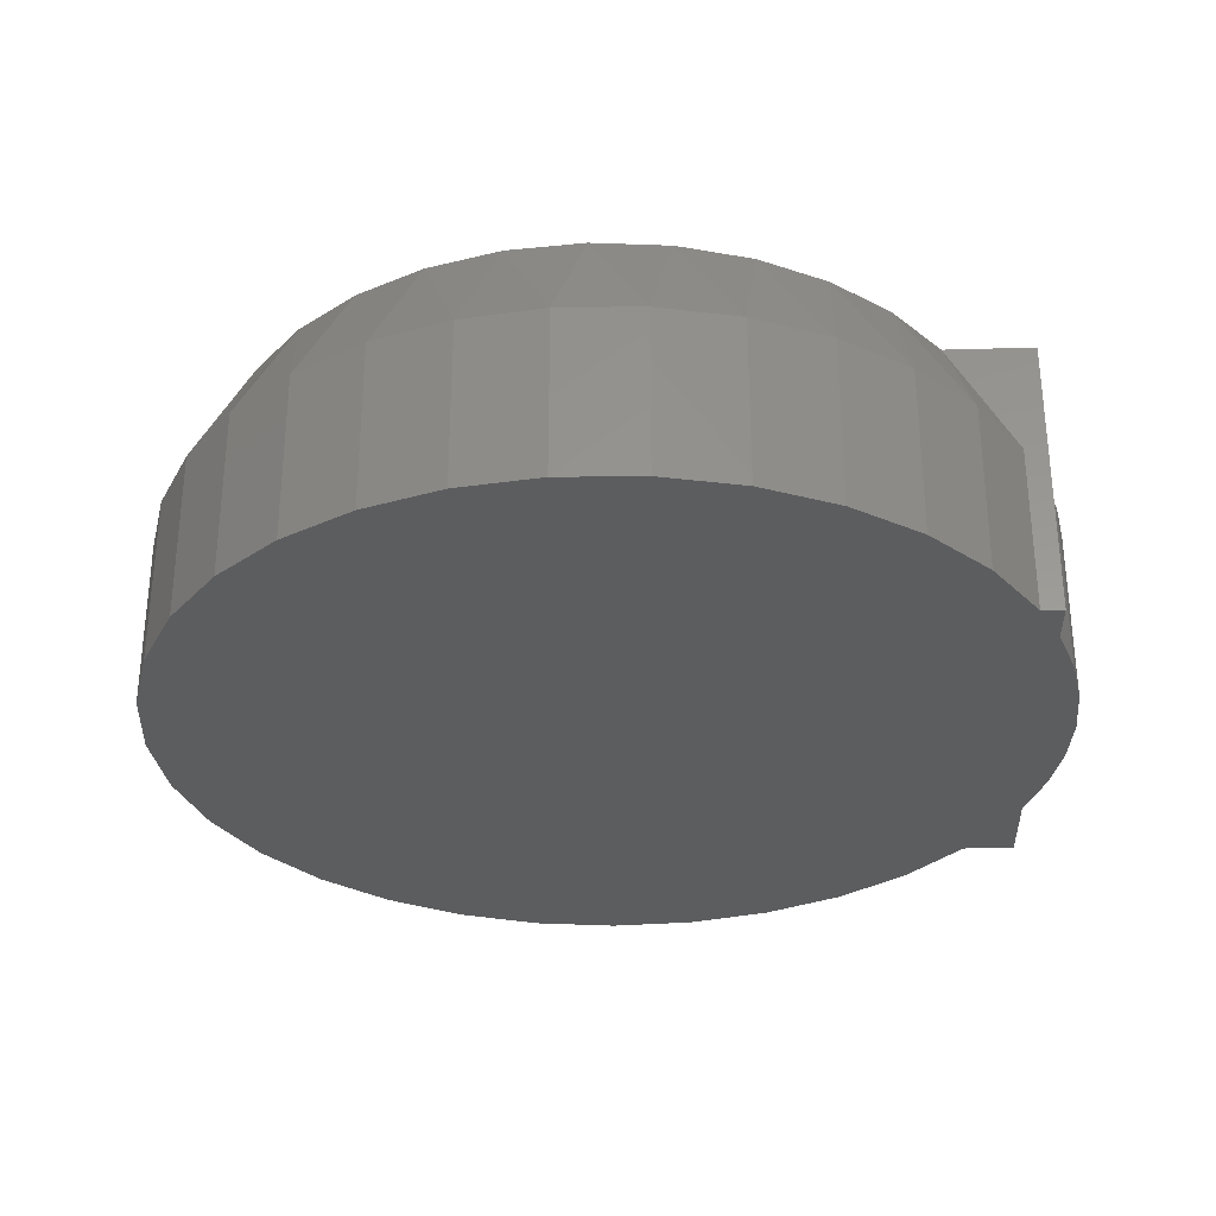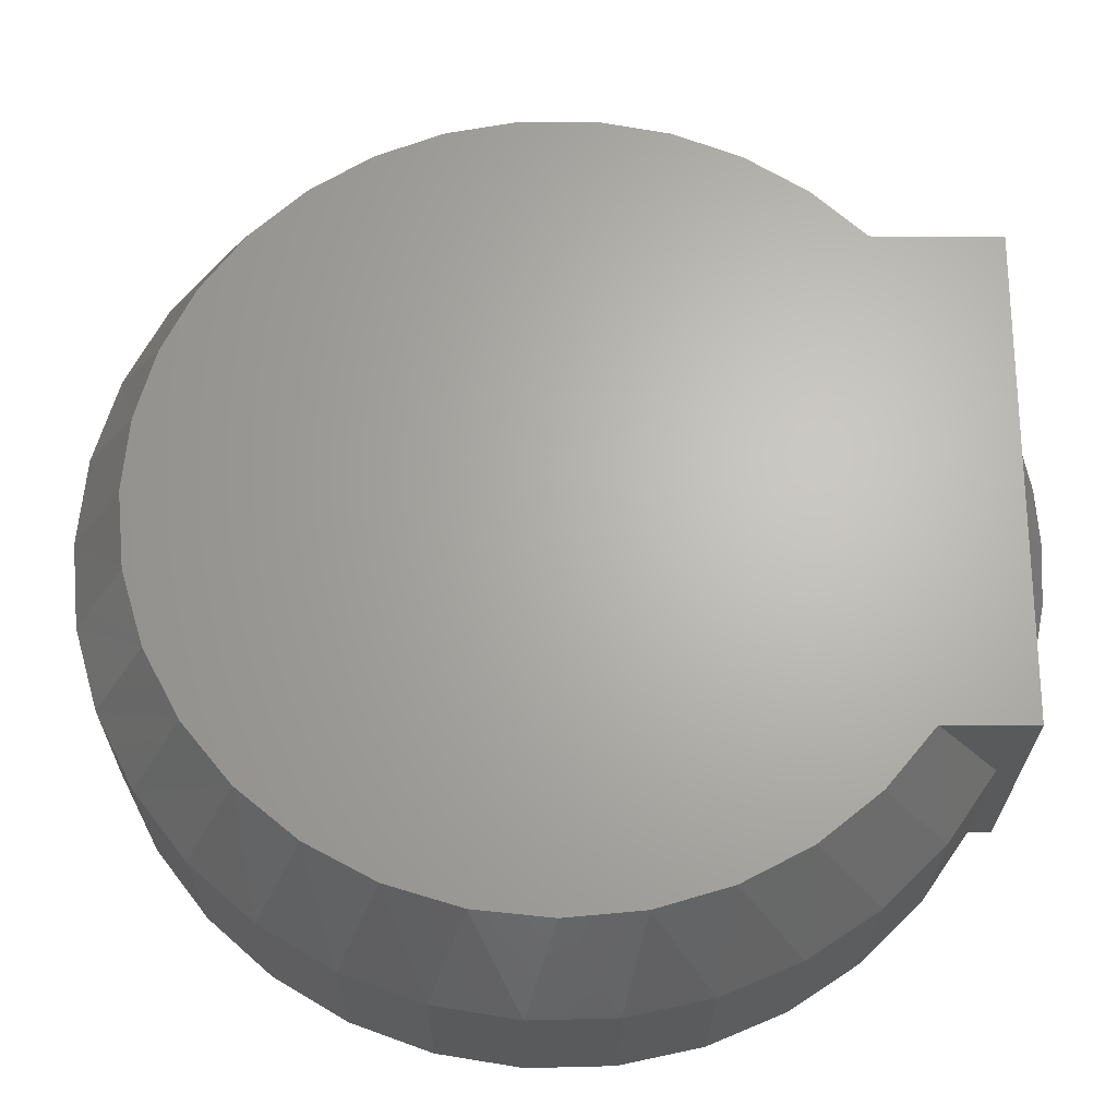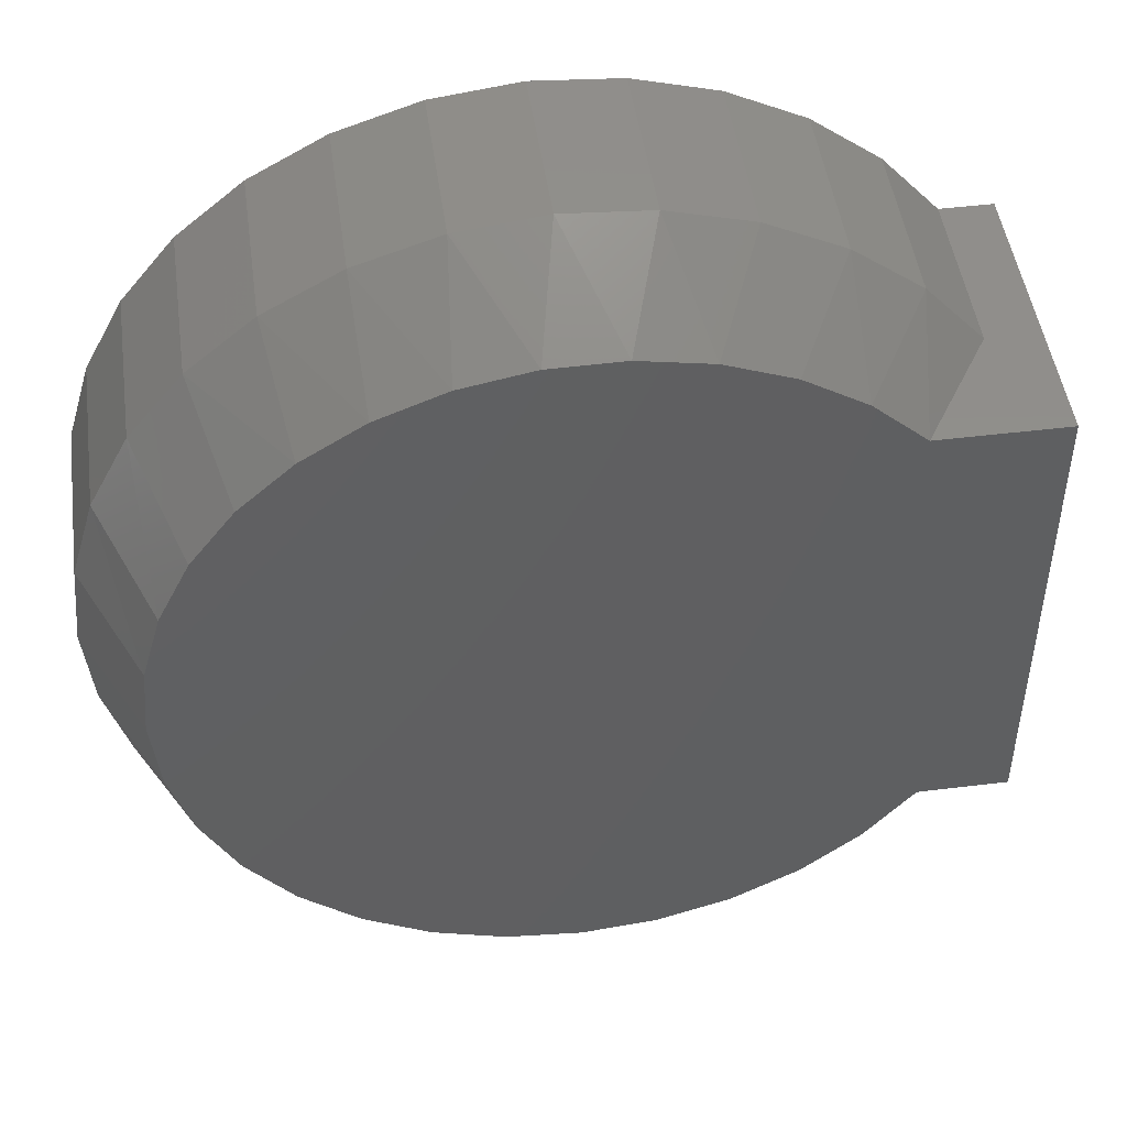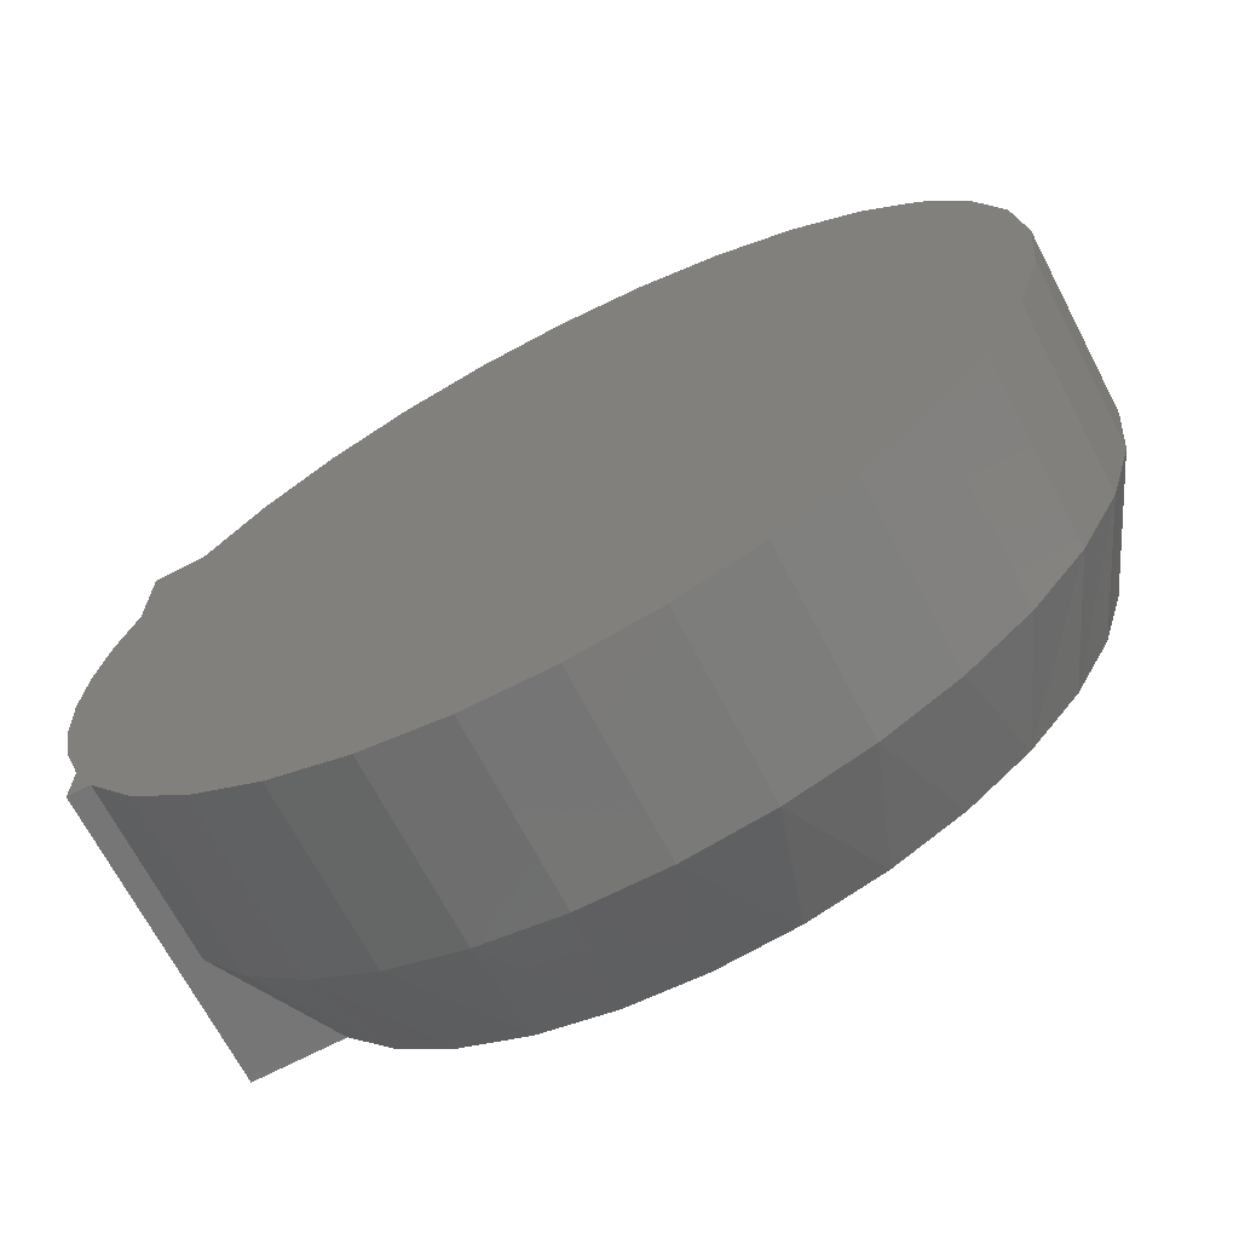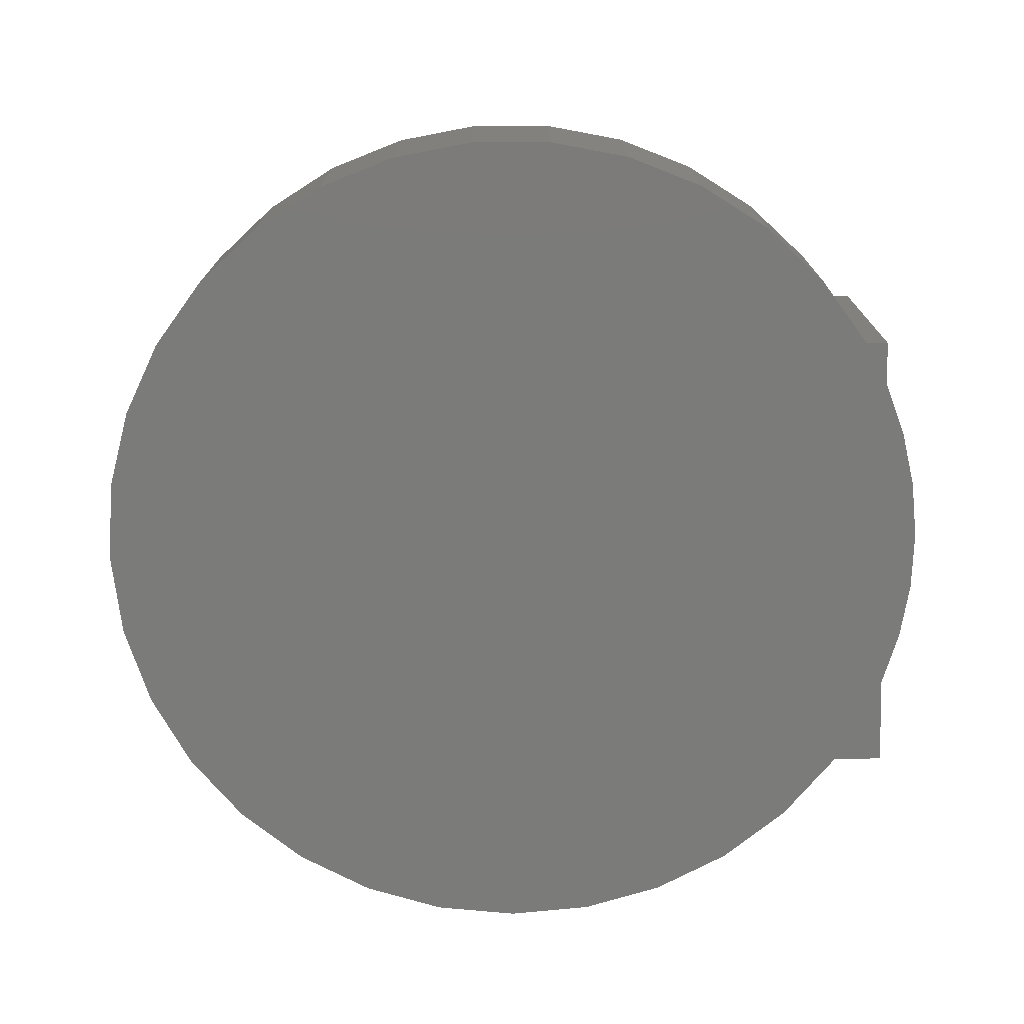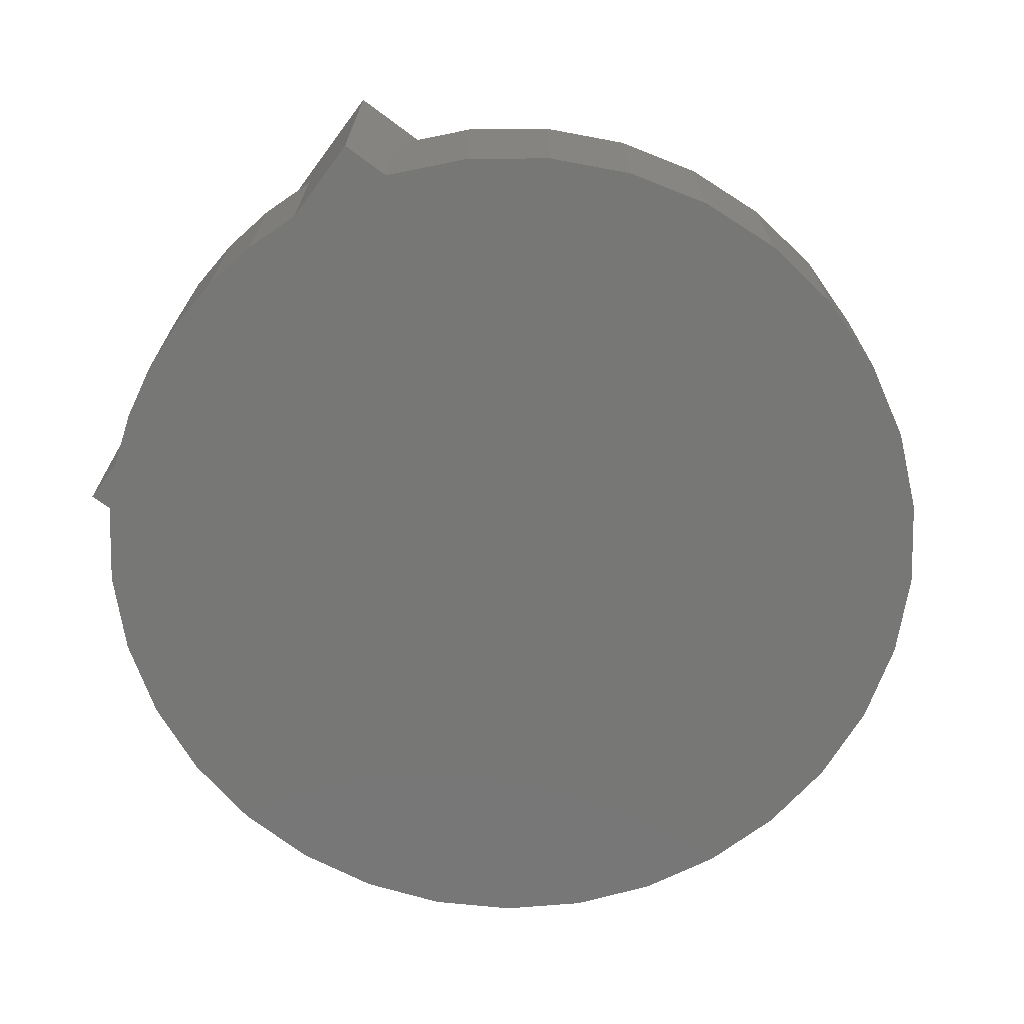
<metadata>
{"format":"stl","ext":"stl","renderer":"f3d","projection":"perspective","resolution":1024,"background":"white","views":[{"elev":-31.0,"azim":-177.6,"up":"+Y"},{"elev":-24.2,"azim":179.5,"up":"+Z"},{"elev":47.7,"azim":172.1,"up":"+Z"},{"elev":-68.8,"azim":27.6,"up":"+Z"},{"elev":-74.1,"azim":-178.3,"up":"+Y"},{"elev":-69.7,"azim":-36.7,"up":"+Y"}]}
</metadata>
<code>
# stl→obj: 110 verts, 216 faces
v -0.7266 -9.259e-14 0.4531
v -0.7266 -0.03247 0.2919
v -0.7266 -0.03616 0.3106
v -0.7266 -0.04506 0.336
v -0.7266 -0.05885 0.3625
v -0.7266 -0.07812 0.3905
v -0.7266 -0.1953 0.3905
v -0.7266 -0.1953 0.4531
v -0.7266 -5.25e-13 0.125
v -0.7266 -0.1953 0.125
v -0.7266 -0.1953 0.1564
v -0.7266 -0.07812 0.1564
v -0.7266 -0.05885 0.1844
v -0.7266 -0.04506 0.2108
v -0.7266 -0.03616 0.2363
v -0.7266 -0.03247 0.2549
v -0.7266 -0.03125 0.2734
v -0.5173 4.563e-17 0.5286
v -0.4693 5.144e-17 0.5373
v -0.4206 5.685e-17 0.5371
v -0.6407 1.323e-13 0.4531
v -0.25 7.104e-17 0.4515
v -0.2206 7.213e-17 0.4126
v -0.199 7.211e-17 0.3689
v -0.1857 7.099e-17 0.322
v -0.1812 6.879e-17 0.2734
v -0.1862 6.537e-17 0.2219
v -0.2012 6.095e-17 0.1723
v -0.2256 5.57e-17 0.1266
v -0.6654 1.576e-12 0.125
v -0.3727 6.166e-17 0.528
v -0.3273 6.571e-17 0.5102
v -0.5629 3.961e-17 0.5112
v -0.2859 6.887e-17 0.4844
v -0.6044 3.358e-17 0.4857
v -0.4451 2.478e-17 0.008554
v -0.4967 1.933e-17 0.01344
v -0.3936 3.08e-17 0.01381
v -0.5463 1.464e-17 0.02827
v -0.344 3.714e-17 0.02899
v -0.5921 1.09e-17 0.05247
v -0.2984 4.357e-17 0.05352
v -0.6323 8.247e-18 0.08514
v -0.2584 4.984e-17 0.08647
v -0.7395 -0.07812 0.1943
v -0.7395 -0.1953 0.1943
v -0.7474 -0.07812 0.2335
v -0.7474 -0.1953 0.2335
v -0.75 -0.07812 0.2734
v -0.75 -0.1953 0.2734
v -0.7474 -0.07812 0.3134
v -0.7474 -0.1953 0.3134
v -0.7395 -0.07812 0.3526
v -0.7395 -0.1953 0.3526
v -0.1421 -0.07812 0.2734
v -0.1421 -0.1953 0.2734
v -0.1475 -0.07812 0.2166
v -0.1475 -0.1953 0.2166
v -0.1633 -0.07812 0.1619
v -0.1633 -0.1953 0.1619
v -0.1892 -0.07812 0.111
v -0.1892 -0.1953 0.111
v -0.224 -0.07812 0.06585
v -0.224 -0.1953 0.06585
v -0.2667 -0.07812 0.02802
v -0.2667 -0.1953 0.02802
v -0.3157 -0.07812 -0.001161
v -0.3157 -0.1953 -0.001161
v -0.3694 -0.07812 -0.02067
v -0.3694 -0.1953 -0.02067
v -0.4257 -0.07812 -0.02982
v -0.4257 -0.1953 -0.02982
v -0.4827 -0.07812 -0.02829
v -0.4827 -0.1953 -0.02829
v -0.5384 -0.07812 -0.01614
v -0.5384 -0.1953 -0.01614
v -0.5909 -0.07812 0.006221
v -0.5909 -0.1953 0.006221
v -0.6383 -0.07812 0.03799
v -0.6383 -0.1953 0.03799
v -0.6789 -0.07812 0.07805
v -0.6789 -0.1953 0.07805
v -0.7113 -0.07812 0.125
v -0.7113 -0.1953 0.125
v -0.6912 -0.07812 0.4531
v -0.6912 -0.1953 0.4531
v -0.6522 -0.07812 0.4968
v -0.6522 -0.1953 0.4968
v -0.6055 -0.07812 0.5322
v -0.6055 -0.1953 0.5322
v -0.5529 -0.07812 0.558
v -0.5529 -0.1953 0.558
v -0.4964 -0.07812 0.5732
v -0.4964 -0.1953 0.5732
v -0.4379 -0.07812 0.5773
v -0.4379 -0.1953 0.5773
v -0.3798 -0.07812 0.5701
v -0.3798 -0.1953 0.5701
v -0.3241 -0.07812 0.5519
v -0.3241 -0.1953 0.5519
v -0.273 -0.07812 0.5233
v -0.273 -0.1953 0.5233
v -0.2283 -0.07812 0.4855
v -0.2283 -0.1953 0.4855
v -0.1916 -0.07812 0.4398
v -0.1916 -0.1953 0.4398
v -0.1645 -0.07812 0.3879
v -0.1645 -0.1953 0.3879
v -0.1477 -0.07812 0.3317
v -0.1477 -0.1953 0.3317
f 1 2 3
f 1 3 4
f 1 4 5
f 1 5 6
f 1 6 7
f 1 7 8
f 9 10 11
f 9 11 12
f 9 12 13
f 9 13 14
f 9 14 15
f 9 15 16
f 9 16 17
f 9 17 2
f 9 2 1
f 18 19 20
f 9 1 21
f 9 21 22
f 9 22 23
f 9 23 24
f 9 24 25
f 9 25 26
f 9 26 27
f 9 27 28
f 9 28 29
f 9 29 30
f 20 31 18
f 18 31 32
f 18 32 33
f 33 32 34
f 33 34 35
f 35 34 22
f 35 22 21
f 36 37 38
f 38 37 39
f 38 39 40
f 40 39 41
f 40 41 42
f 42 41 43
f 42 43 44
f 44 43 30
f 44 30 29
f 12 11 45
f 45 11 46
f 45 46 47
f 47 46 48
f 47 48 49
f 49 48 50
f 49 50 51
f 51 50 52
f 51 52 53
f 53 52 54
f 53 54 6
f 6 54 7
f 51 4 3
f 51 53 4
f 4 53 5
f 6 5 53
f 49 51 3
f 49 3 2
f 49 2 17
f 14 45 47
f 14 47 15
f 14 13 45
f 12 45 13
f 49 17 47
f 47 17 16
f 47 16 15
f 55 56 57
f 57 56 58
f 57 58 59
f 59 58 60
f 59 60 61
f 61 60 62
f 61 62 63
f 63 62 64
f 63 64 65
f 65 64 66
f 65 66 67
f 67 66 68
f 67 68 69
f 69 68 70
f 69 70 71
f 71 70 72
f 71 72 73
f 73 72 74
f 73 74 75
f 75 74 76
f 75 76 77
f 77 76 78
f 77 78 79
f 79 78 80
f 79 80 81
f 81 80 82
f 81 82 83
f 83 82 84
f 85 86 87
f 87 86 88
f 87 88 89
f 89 88 90
f 89 90 91
f 91 90 92
f 91 92 93
f 93 92 94
f 93 94 95
f 95 94 96
f 95 96 97
f 97 96 98
f 97 98 99
f 99 98 100
f 99 100 101
f 101 100 102
f 101 102 103
f 103 102 104
f 103 104 105
f 105 104 106
f 105 106 107
f 107 106 108
f 107 108 109
f 109 108 110
f 109 110 55
f 55 110 56
f 83 9 30
f 83 84 9
f 9 84 10
f 8 86 1
f 1 86 85
f 1 85 21
f 30 81 83
f 30 43 81
f 43 79 81
f 41 77 79
f 41 79 43
f 39 75 77
f 39 77 41
f 73 37 36
f 73 75 37
f 37 75 39
f 38 69 71
f 38 71 36
f 71 73 36
f 40 67 69
f 40 69 38
f 42 65 67
f 42 67 40
f 44 65 42
f 26 55 27
f 27 55 57
f 27 57 28
f 28 57 59
f 28 59 29
f 29 59 61
f 29 61 44
f 44 61 63
f 44 63 65
f 21 87 35
f 21 85 87
f 34 101 103
f 32 99 101
f 32 101 34
f 31 97 99
f 31 99 32
f 20 95 97
f 20 97 31
f 93 19 18
f 93 95 19
f 19 95 20
f 91 18 33
f 91 93 18
f 33 35 89
f 89 91 33
f 87 89 35
f 55 26 109
f 109 26 25
f 109 25 107
f 107 25 24
f 107 24 105
f 105 24 23
f 105 23 103
f 103 23 22
f 103 22 34
f 94 98 96
f 84 11 10
f 70 74 72
f 98 94 100
f 100 94 92
f 100 92 102
f 102 92 90
f 102 90 104
f 104 90 88
f 104 88 106
f 106 88 86
f 106 86 8
f 106 8 108
f 108 8 7
f 108 7 110
f 110 7 54
f 110 54 52
f 110 52 56
f 56 52 50
f 56 50 58
f 58 50 48
f 58 48 60
f 60 48 46
f 60 46 11
f 60 11 62
f 62 11 84
f 62 84 64
f 64 84 82
f 64 82 66
f 66 82 80
f 66 80 68
f 68 80 78
f 68 78 70
f 70 78 76
f 70 76 74

</code>
